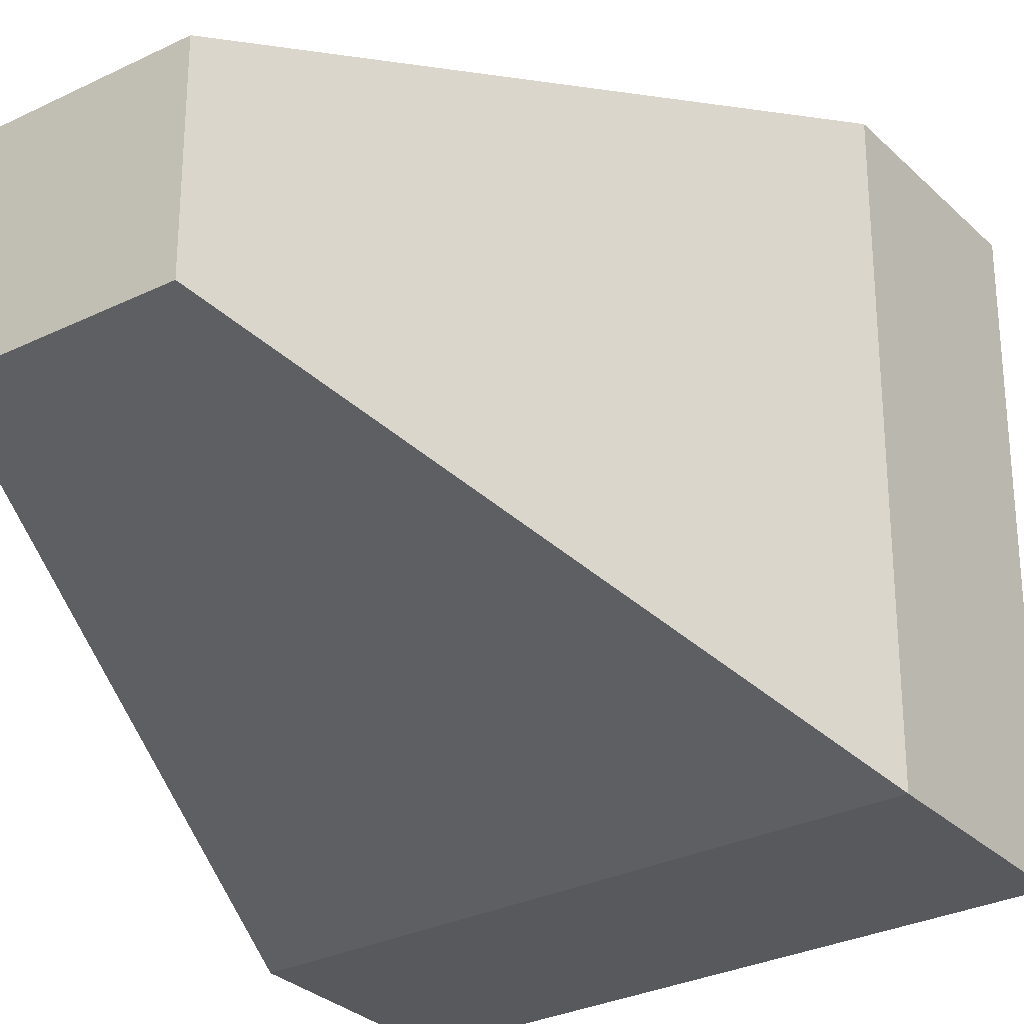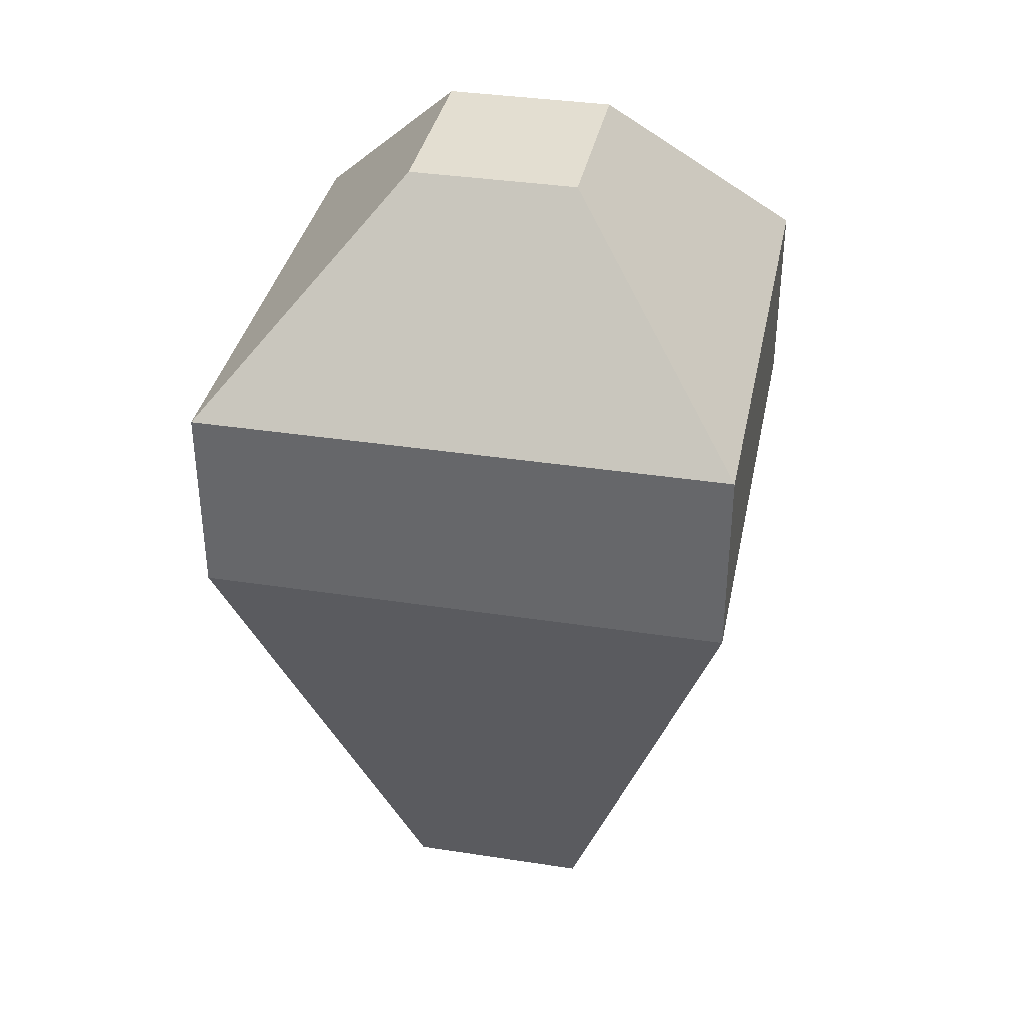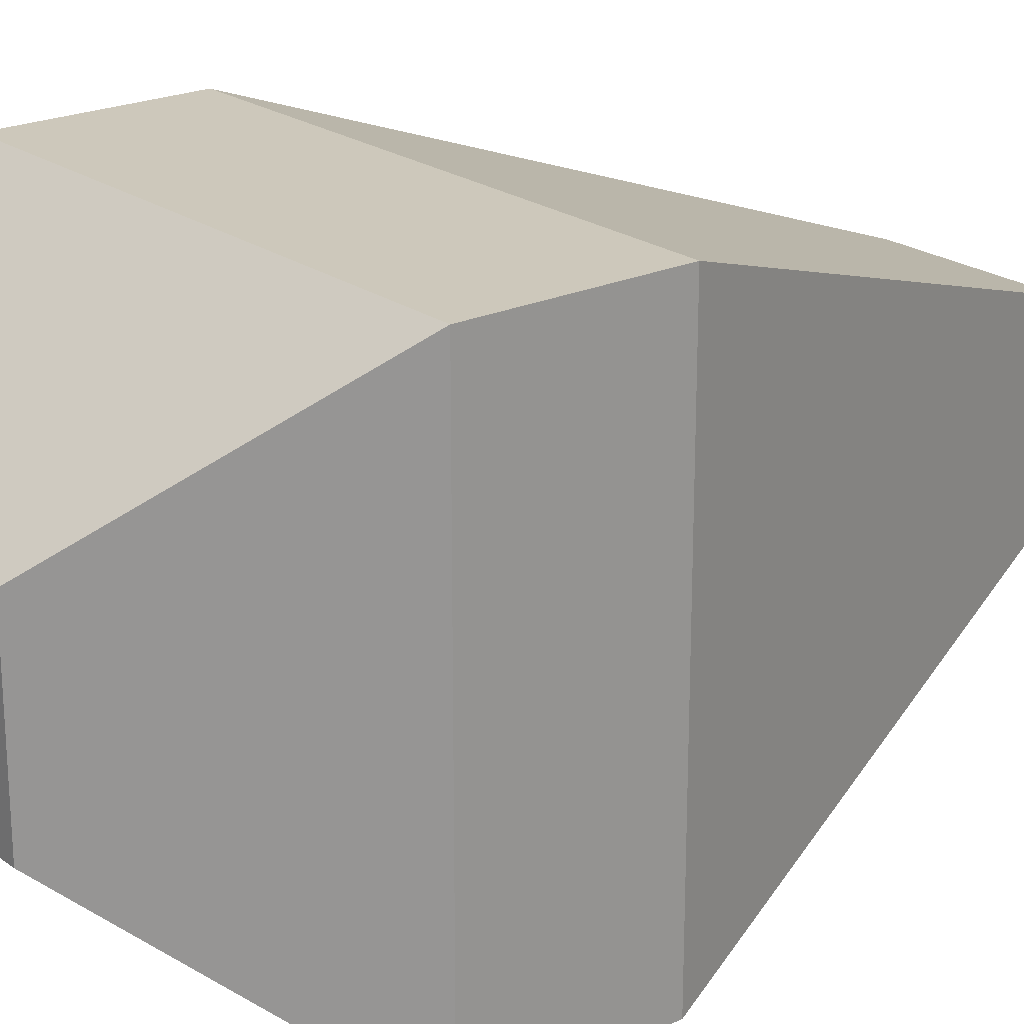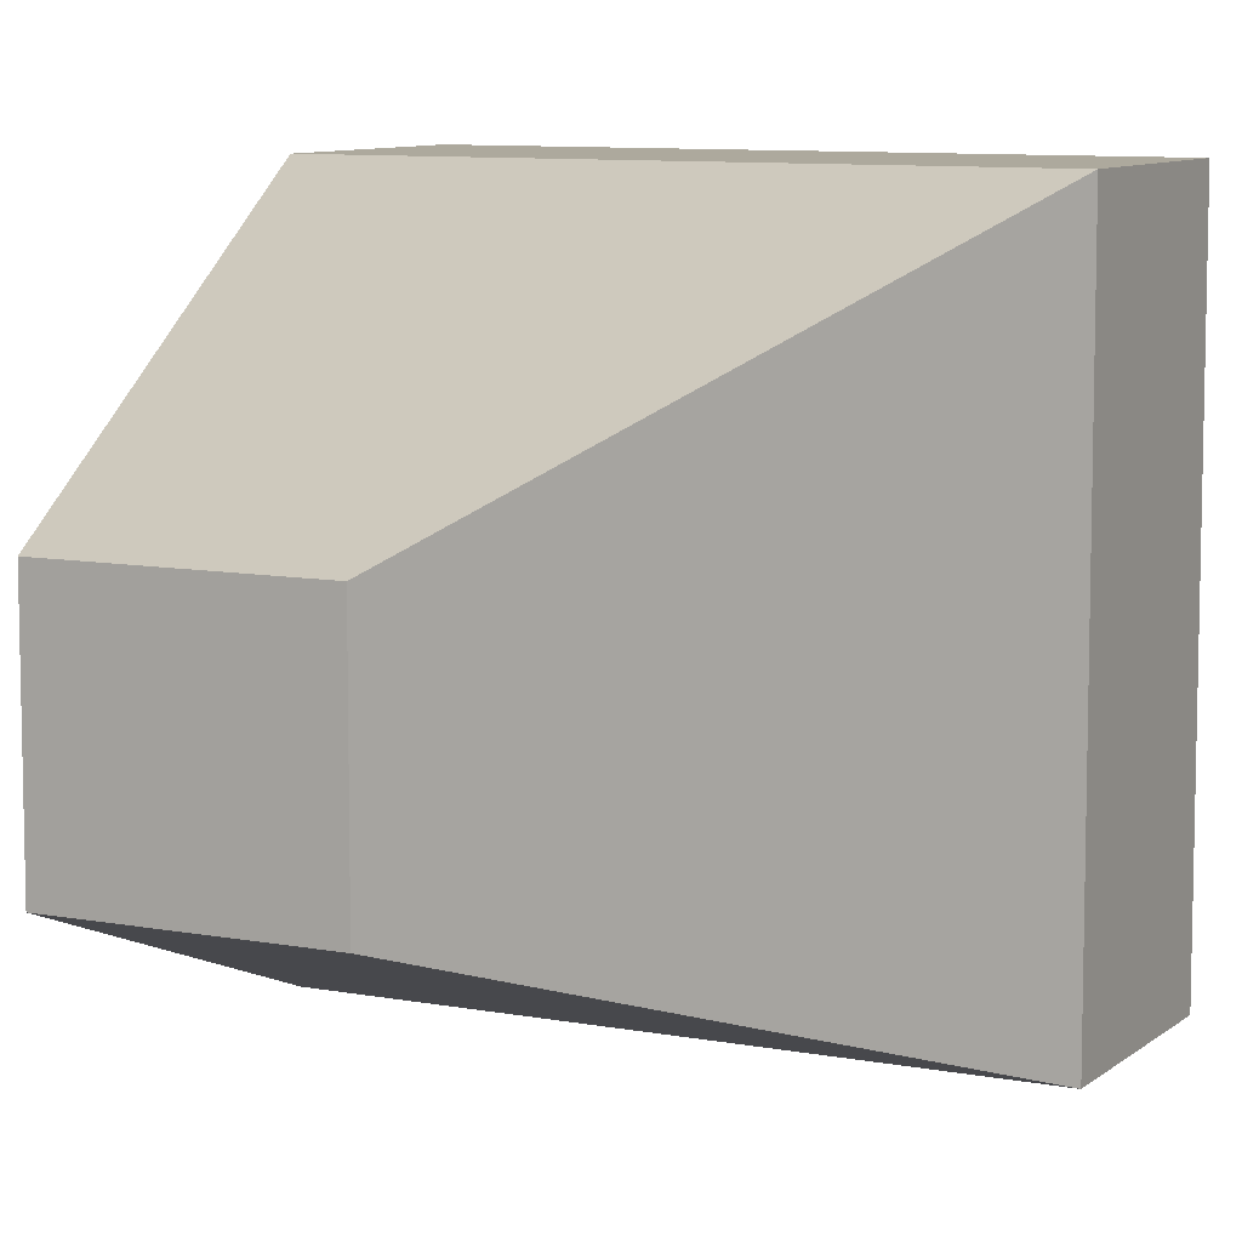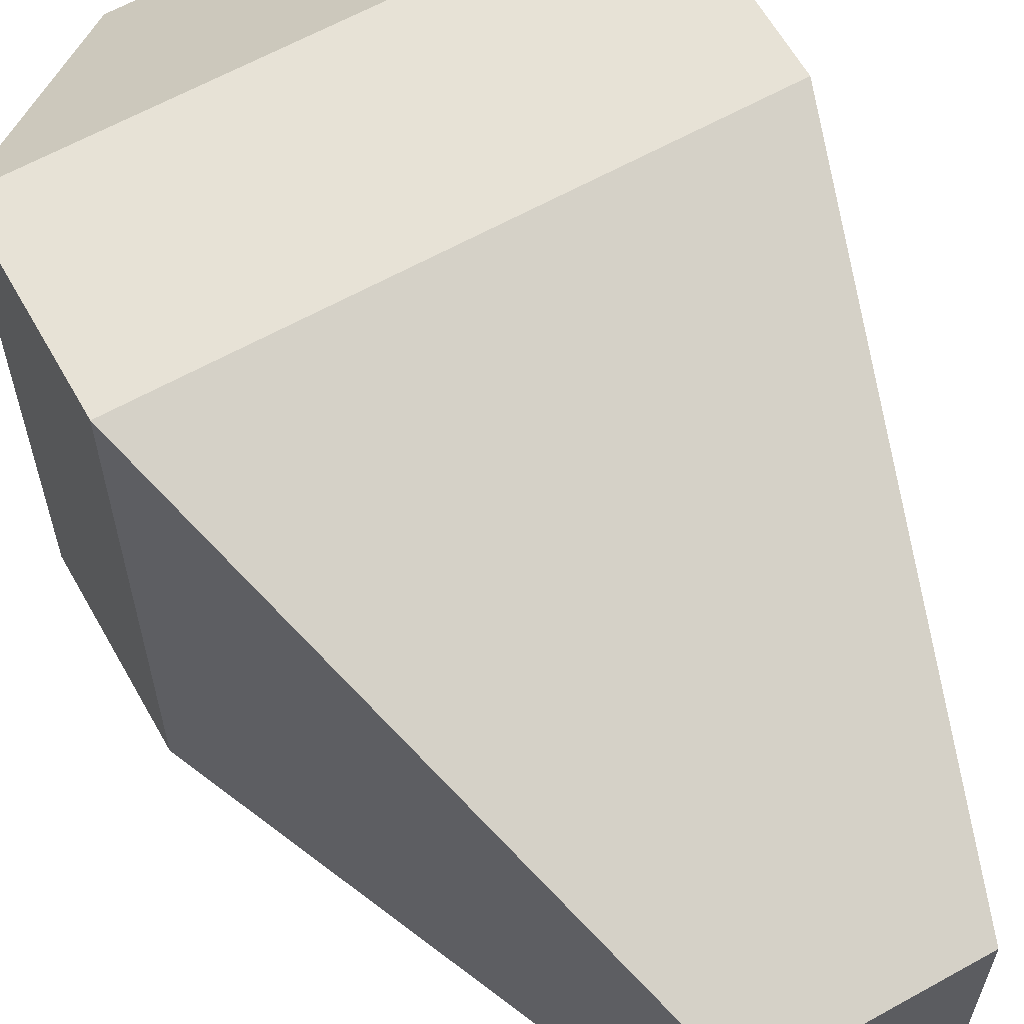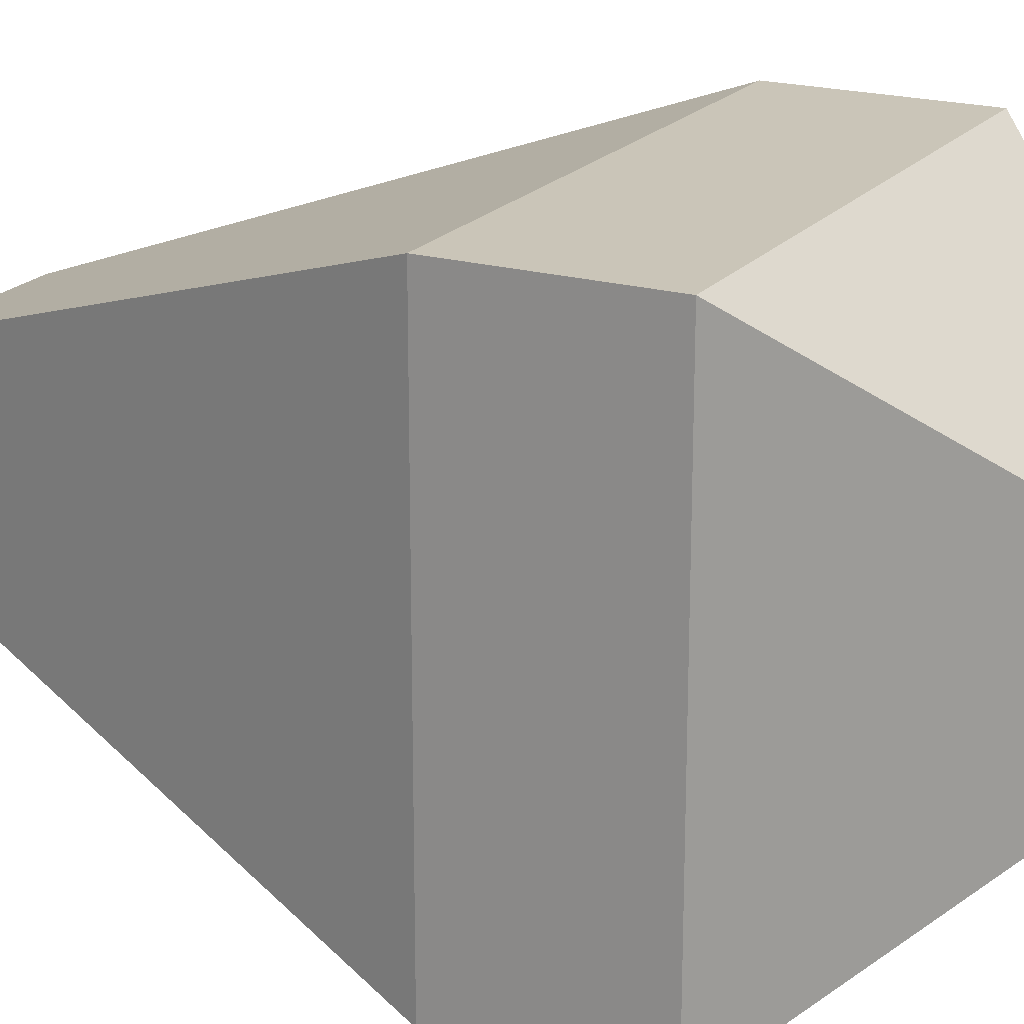
<metadata>
{"format":"obj","ext":"obj","renderer":"f3d","projection":"perspective","resolution":1024,"background":"white","views":[{"elev":-29.6,"azim":35.9,"up":"+Z"},{"elev":36.1,"azim":-168.6,"up":"+Y"},{"elev":22.0,"azim":-128.9,"up":"+Z"},{"elev":8.8,"azim":27.2,"up":"+Z"},{"elev":62.9,"azim":-29.4,"up":"+Z"},{"elev":20.3,"azim":117.7,"up":"+Z"}]}
</metadata>
<code>
o 立方体
v -0.1767 -0.5 0.168
v -0.5 0.5 0.5
v -0.1767 -0.5 -0.168
v -0.5 0.5 -0.5
v 0.1767 -0.5 0.168
v 0.5 0.5 0.5
v 0.1767 -0.5 -0.168
v 0.5 0.5 -0.5
v -0.5 0.8617 0.5
v -0.5 0.8617 -0.5
v 0.5 0.8617 -0.5
v 0.5 0.8617 0.5
v -0.1565 1.245 0.1776
v -0.1565 1.245 -0.1776
v 0.1565 1.245 -0.1776
v 0.1565 1.245 0.1776
f 1 2 4 3
f 3 4 8 7
f 7 8 6 5
f 5 6 2 1
f 3 7 5 1
f 4 2 9 10
f 9 12 16 13
f 2 6 12 9
f 8 4 10 11
f 6 8 11 12
f 15 14 13 16
f 11 10 14 15
f 12 11 15 16
f 10 9 13 14

</code>
